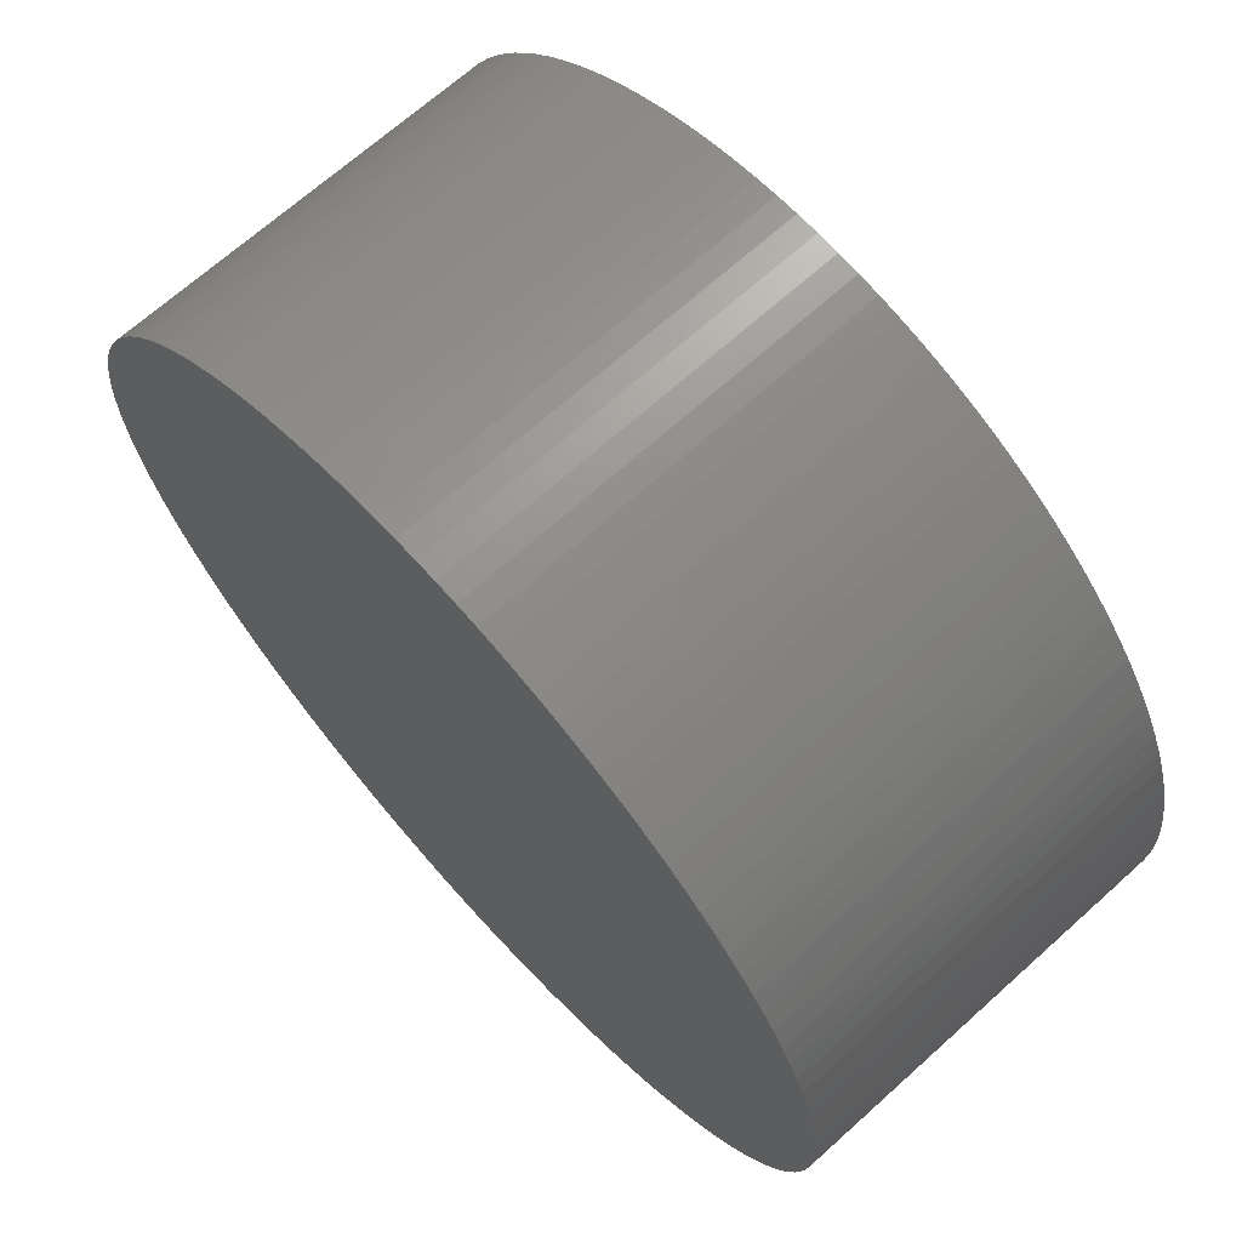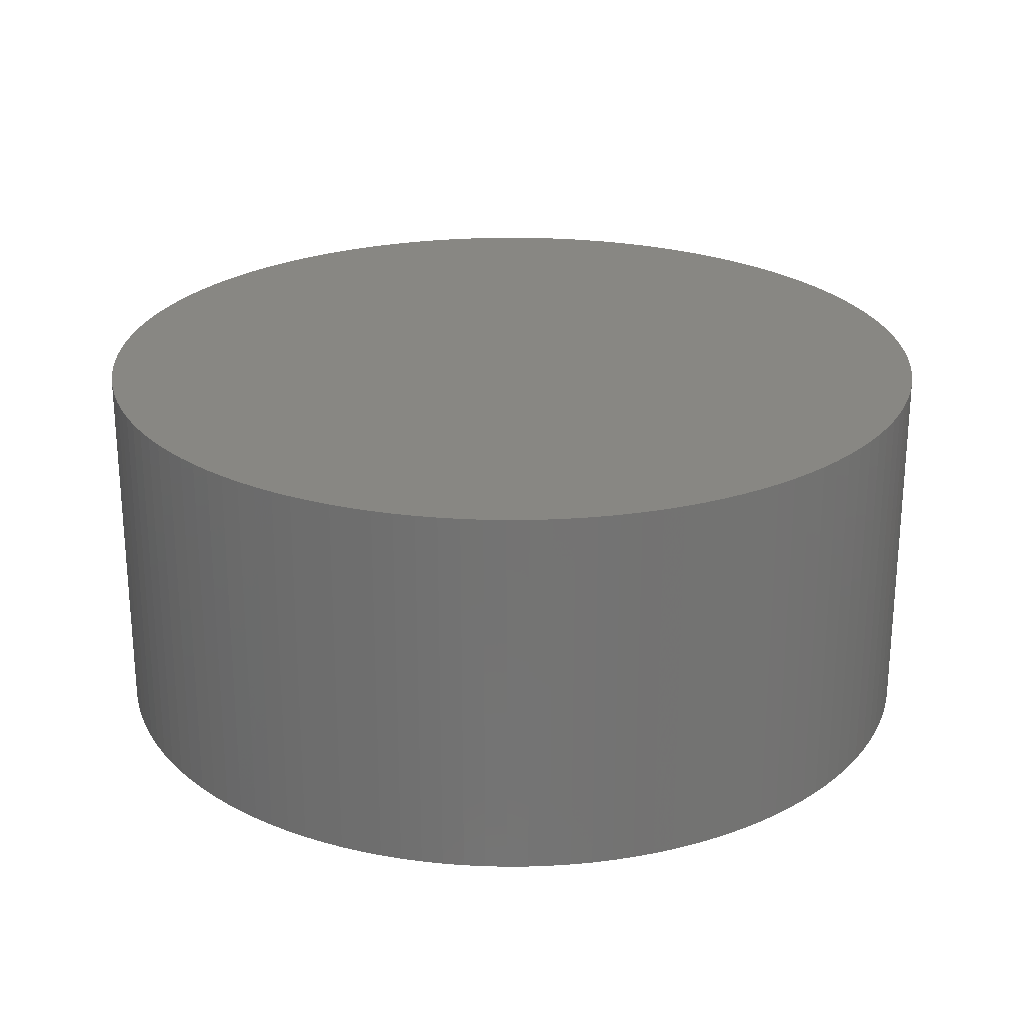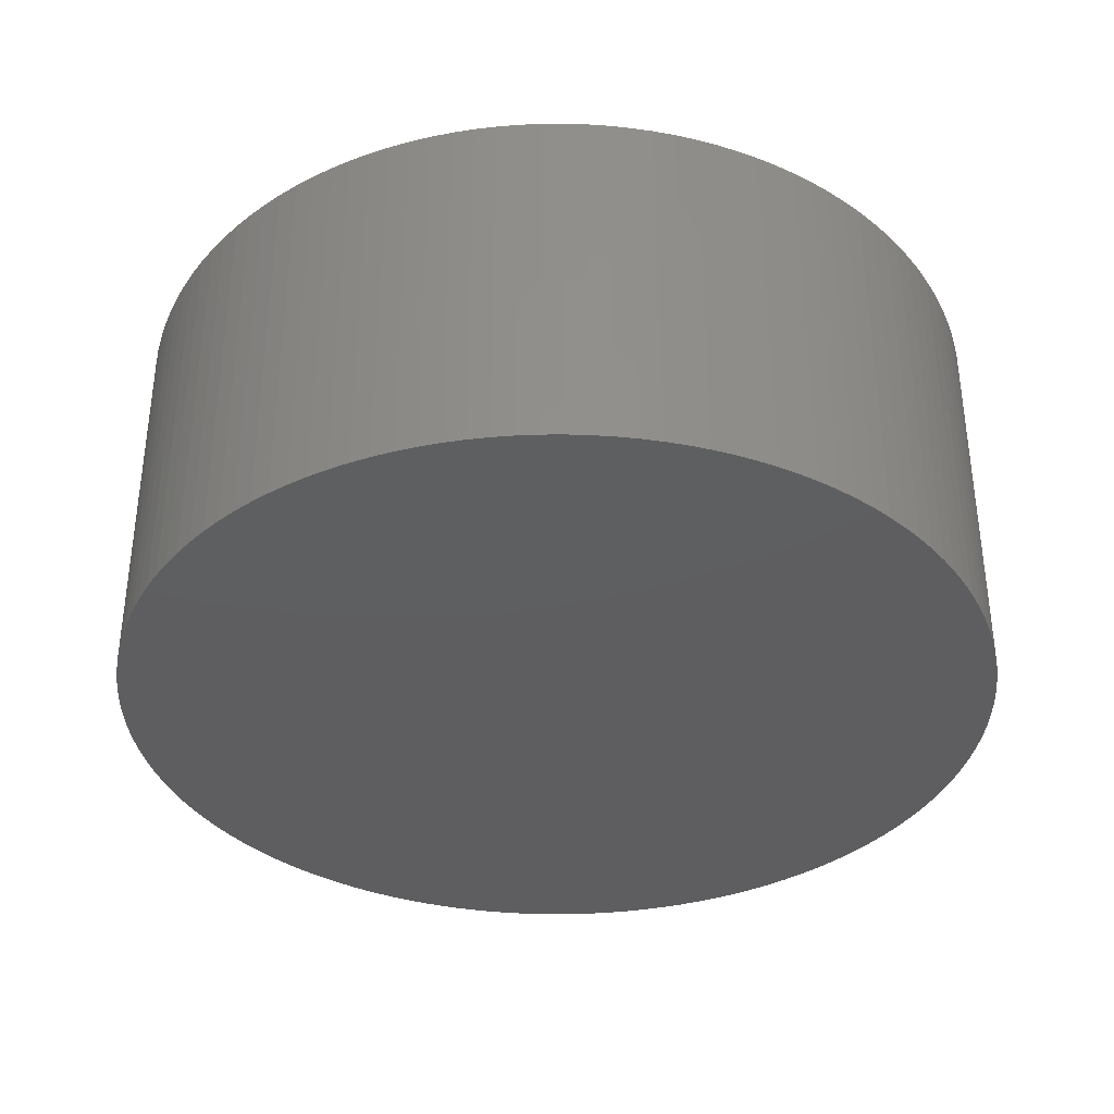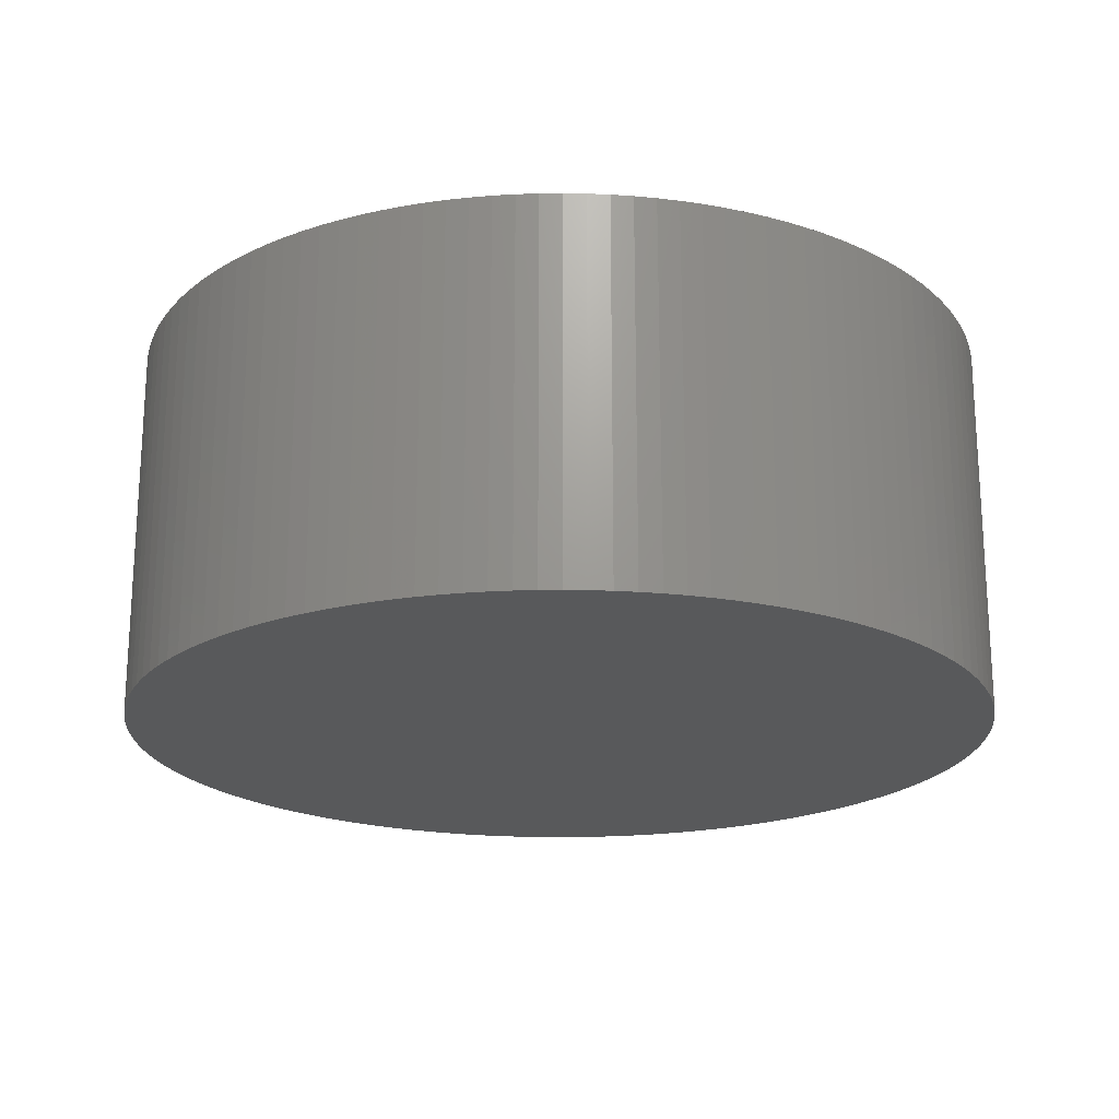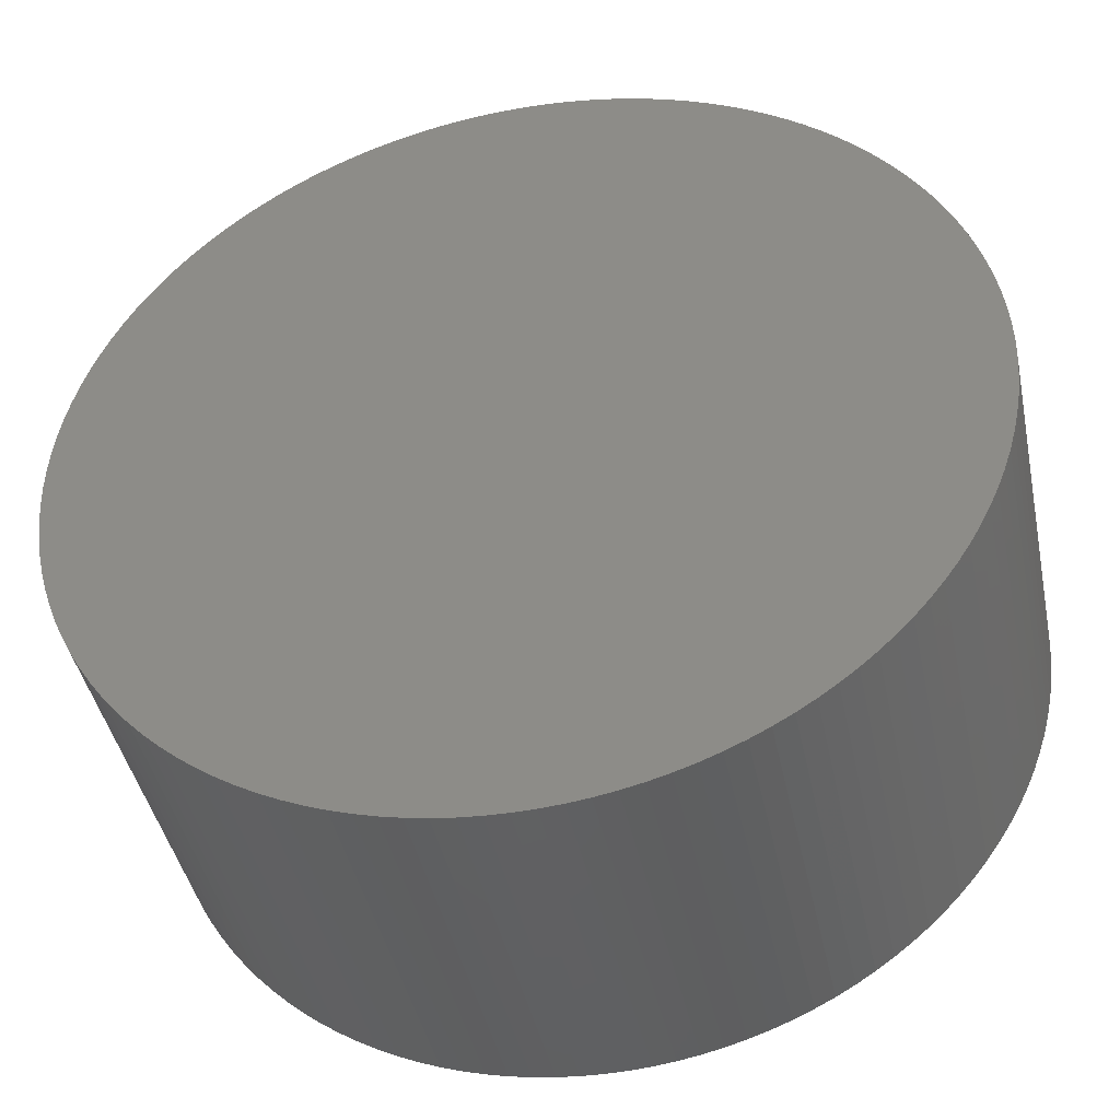
<metadata>
{"format":"stl","ext":"stl","renderer":"f3d","projection":"perspective","resolution":1024,"background":"white","views":[{"elev":68.5,"azim":48.0,"up":"+Y"},{"elev":24.4,"azim":28.8,"up":"+Z"},{"elev":-36.2,"azim":106.0,"up":"+Z"},{"elev":-20.4,"azim":-42.6,"up":"+Z"},{"elev":-42.8,"azim":11.7,"up":"+Y"}]}
</metadata>
<code>
# stl→obj: 256 verts, 508 faces
v -29.17 1.433 0
v -29.17 -1.433 0
v -29.21 6.768e-14 0
v -29.07 -2.863 0
v -29.07 2.863 0
v -28.89 -4.286 0
v -28.89 4.286 0
v -28.65 -5.699 0
v -28.65 5.699 0
v -28.33 -7.097 0
v -28.33 7.097 0
v -27.95 -8.479 0
v -27.95 8.479 0
v -27.5 -9.841 0
v -27.5 9.841 0
v -26.99 -11.18 0
v -26.99 11.18 0
v -26.41 -12.49 0
v -26.41 12.49 0
v -25.76 -13.77 0
v -25.76 13.77 0
v -25.05 -15.02 0
v -25.05 15.02 0
v -24.29 -16.23 0
v -24.29 16.23 0
v -23.46 -17.4 0
v -23.46 17.4 0
v -22.58 -18.53 0
v -22.58 18.53 0
v -21.64 -19.62 0
v -21.64 19.62 0
v -20.65 -20.65 0
v -20.65 20.65 0
v -19.62 -21.64 0
v -19.62 21.64 0
v -18.53 -22.58 0
v -18.53 22.58 0
v -17.4 -23.46 0
v -17.4 23.46 0
v -16.23 -24.29 0
v -16.23 24.29 0
v -15.02 -25.05 0
v -15.02 25.05 0
v -13.77 -25.76 0
v -13.77 25.76 0
v -12.49 -26.41 0
v -12.49 26.41 0
v -11.18 -26.99 0
v -11.18 26.99 0
v -9.841 -27.5 0
v -9.841 27.5 0
v -8.479 -27.95 0
v -8.479 27.95 0
v -7.097 -28.33 0
v -7.097 28.33 0
v -5.699 -28.65 0
v -5.699 28.65 0
v -4.286 -28.89 0
v -4.286 28.89 0
v -2.863 -29.07 0
v -2.863 29.07 0
v -1.433 -29.17 0
v -1.433 29.17 0
v -2.143e-13 -29.21 0
v -2.82e-14 29.21 0
v 1.433 -29.17 0
v 1.433 29.17 0
v 2.863 -29.07 0
v 2.863 29.07 0
v 4.286 -28.89 0
v 4.286 28.89 0
v 5.699 -28.65 0
v 5.699 28.65 0
v 7.097 -28.33 0
v 7.097 28.33 0
v 8.479 -27.95 0
v 8.479 27.95 0
v 9.841 -27.5 0
v 9.841 27.5 0
v 11.18 -26.99 0
v 11.18 26.99 0
v 12.49 -26.41 0
v 12.49 26.41 0
v 13.77 -25.76 0
v 13.77 25.76 0
v 15.02 -25.05 0
v 15.02 25.05 0
v 16.23 -24.29 0
v 16.23 24.29 0
v 17.4 -23.46 0
v 17.4 23.46 0
v 18.53 -22.58 0
v 18.53 22.58 0
v 19.62 -21.64 0
v 19.62 21.64 0
v 20.65 -20.65 0
v 20.65 20.65 0
v 21.64 -19.62 0
v 21.64 19.62 0
v 22.58 -18.53 0
v 22.58 18.53 0
v 23.46 -17.4 0
v 23.46 17.4 0
v 24.29 -16.23 0
v 24.29 16.23 0
v 25.05 -15.02 0
v 25.05 15.02 0
v 25.76 -13.77 0
v 25.76 13.77 0
v 26.41 -12.49 0
v 26.41 12.49 0
v 26.99 -11.18 0
v 26.99 11.18 0
v 27.5 -9.841 0
v 27.5 9.841 0
v 27.95 -8.479 0
v 27.95 8.479 0
v 28.33 -7.097 0
v 28.33 7.097 0
v 28.65 -5.699 0
v 28.65 5.699 0
v 28.89 -4.286 0
v 28.89 4.286 0
v 29.07 -2.863 0
v 29.07 2.863 0
v 29.17 -1.433 0
v 29.17 1.433 0
v 29.21 0 0
v -29.17 -1.433 25.4
v -29.17 1.433 25.4
v -29.21 6.768e-14 25.4
v -29.07 -2.863 25.4
v -29.07 2.863 25.4
v -28.89 -4.286 25.4
v -28.89 4.286 25.4
v -28.65 -5.699 25.4
v -28.65 5.699 25.4
v -28.33 -7.097 25.4
v -28.33 7.097 25.4
v -27.95 -8.479 25.4
v -27.95 8.479 25.4
v -27.5 -9.841 25.4
v -27.5 9.841 25.4
v -26.99 -11.18 25.4
v -26.99 11.18 25.4
v -26.41 -12.49 25.4
v -26.41 12.49 25.4
v -25.76 -13.77 25.4
v -25.76 13.77 25.4
v -25.05 -15.02 25.4
v -25.05 15.02 25.4
v -24.29 -16.23 25.4
v -24.29 16.23 25.4
v -23.46 -17.4 25.4
v -23.46 17.4 25.4
v -22.58 -18.53 25.4
v -22.58 18.53 25.4
v -21.64 -19.62 25.4
v -21.64 19.62 25.4
v -20.65 -20.65 25.4
v -20.65 20.65 25.4
v -19.62 -21.64 25.4
v -19.62 21.64 25.4
v -18.53 -22.58 25.4
v -18.53 22.58 25.4
v -17.4 -23.46 25.4
v -17.4 23.46 25.4
v -16.23 -24.29 25.4
v -16.23 24.29 25.4
v -15.02 -25.05 25.4
v -15.02 25.05 25.4
v -13.77 -25.76 25.4
v -13.77 25.76 25.4
v -12.49 -26.41 25.4
v -12.49 26.41 25.4
v -11.18 -26.99 25.4
v -11.18 26.99 25.4
v -9.841 -27.5 25.4
v -9.841 27.5 25.4
v -8.479 -27.95 25.4
v -8.479 27.95 25.4
v -7.097 -28.33 25.4
v -7.097 28.33 25.4
v -5.699 -28.65 25.4
v -5.699 28.65 25.4
v -4.286 -28.89 25.4
v -4.286 28.89 25.4
v -2.863 -29.07 25.4
v -2.863 29.07 25.4
v -1.433 -29.17 25.4
v -1.433 29.17 25.4
v -2.143e-13 -29.21 25.4
v -2.82e-14 29.21 25.4
v 1.433 -29.17 25.4
v 1.433 29.17 25.4
v 2.863 -29.07 25.4
v 2.863 29.07 25.4
v 4.286 -28.89 25.4
v 4.286 28.89 25.4
v 5.699 -28.65 25.4
v 5.699 28.65 25.4
v 7.097 -28.33 25.4
v 7.097 28.33 25.4
v 8.479 -27.95 25.4
v 8.479 27.95 25.4
v 9.841 -27.5 25.4
v 9.841 27.5 25.4
v 11.18 -26.99 25.4
v 11.18 26.99 25.4
v 12.49 -26.41 25.4
v 12.49 26.41 25.4
v 13.77 -25.76 25.4
v 13.77 25.76 25.4
v 15.02 -25.05 25.4
v 15.02 25.05 25.4
v 16.23 -24.29 25.4
v 16.23 24.29 25.4
v 17.4 -23.46 25.4
v 17.4 23.46 25.4
v 18.53 -22.58 25.4
v 18.53 22.58 25.4
v 19.62 -21.64 25.4
v 19.62 21.64 25.4
v 20.65 -20.65 25.4
v 20.65 20.65 25.4
v 21.64 -19.62 25.4
v 21.64 19.62 25.4
v 22.58 -18.53 25.4
v 22.58 18.53 25.4
v 23.46 -17.4 25.4
v 23.46 17.4 25.4
v 24.29 -16.23 25.4
v 24.29 16.23 25.4
v 25.05 -15.02 25.4
v 25.05 15.02 25.4
v 25.76 -13.77 25.4
v 25.76 13.77 25.4
v 26.41 -12.49 25.4
v 26.41 12.49 25.4
v 26.99 -11.18 25.4
v 26.99 11.18 25.4
v 27.5 -9.841 25.4
v 27.5 9.841 25.4
v 27.95 -8.479 25.4
v 27.95 8.479 25.4
v 28.33 -7.097 25.4
v 28.33 7.097 25.4
v 28.65 -5.699 25.4
v 28.65 5.699 25.4
v 28.89 -4.286 25.4
v 28.89 4.286 25.4
v 29.07 -2.863 25.4
v 29.07 2.863 25.4
v 29.17 -1.433 25.4
v 29.17 1.433 25.4
v 29.21 0 25.4
f 1 2 3
f 2 1 4
f 4 1 5
f 4 5 6
f 6 5 7
f 6 7 8
f 8 7 9
f 8 9 10
f 10 9 11
f 10 11 12
f 12 11 13
f 12 13 14
f 14 13 15
f 14 15 16
f 16 15 17
f 16 17 18
f 18 17 19
f 18 19 20
f 20 19 21
f 20 21 22
f 22 21 23
f 22 23 24
f 24 23 25
f 24 25 26
f 26 25 27
f 26 27 28
f 28 27 29
f 28 29 30
f 30 29 31
f 30 31 32
f 32 31 33
f 32 33 34
f 34 33 35
f 34 35 36
f 36 35 37
f 36 37 38
f 38 37 39
f 38 39 40
f 40 39 41
f 40 41 42
f 42 41 43
f 42 43 44
f 44 43 45
f 44 45 46
f 46 45 47
f 46 47 48
f 48 47 49
f 48 49 50
f 50 49 51
f 50 51 52
f 52 51 53
f 52 53 54
f 54 53 55
f 54 55 56
f 56 55 57
f 56 57 58
f 58 57 59
f 58 59 60
f 60 59 61
f 60 61 62
f 62 61 63
f 62 63 64
f 64 63 65
f 64 65 66
f 66 65 67
f 66 67 68
f 68 67 69
f 68 69 70
f 70 69 71
f 70 71 72
f 72 71 73
f 72 73 74
f 74 73 75
f 74 75 76
f 76 75 77
f 76 77 78
f 78 77 79
f 78 79 80
f 80 79 81
f 80 81 82
f 82 81 83
f 82 83 84
f 84 83 85
f 84 85 86
f 86 85 87
f 86 87 88
f 88 87 89
f 88 89 90
f 90 89 91
f 90 91 92
f 92 91 93
f 92 93 94
f 94 93 95
f 94 95 96
f 96 95 97
f 96 97 98
f 98 97 99
f 98 99 100
f 100 99 101
f 100 101 102
f 102 101 103
f 102 103 104
f 104 103 105
f 104 105 106
f 106 105 107
f 106 107 108
f 108 107 109
f 108 109 110
f 110 109 111
f 110 111 112
f 112 111 113
f 112 113 114
f 114 113 115
f 114 115 116
f 116 115 117
f 116 117 118
f 118 117 119
f 118 119 120
f 120 119 121
f 120 121 122
f 122 121 123
f 122 123 124
f 124 123 125
f 124 125 126
f 126 125 127
f 126 127 128
f 129 130 131
f 130 129 132
f 130 132 133
f 133 132 134
f 133 134 135
f 135 134 136
f 135 136 137
f 137 136 138
f 137 138 139
f 139 138 140
f 139 140 141
f 141 140 142
f 141 142 143
f 143 142 144
f 143 144 145
f 145 144 146
f 145 146 147
f 147 146 148
f 147 148 149
f 149 148 150
f 149 150 151
f 151 150 152
f 151 152 153
f 153 152 154
f 153 154 155
f 155 154 156
f 155 156 157
f 157 156 158
f 157 158 159
f 159 158 160
f 159 160 161
f 161 160 162
f 161 162 163
f 163 162 164
f 163 164 165
f 165 164 166
f 165 166 167
f 167 166 168
f 167 168 169
f 169 168 170
f 169 170 171
f 171 170 172
f 171 172 173
f 173 172 174
f 173 174 175
f 175 174 176
f 175 176 177
f 177 176 178
f 177 178 179
f 179 178 180
f 179 180 181
f 181 180 182
f 181 182 183
f 183 182 184
f 183 184 185
f 185 184 186
f 185 186 187
f 187 186 188
f 187 188 189
f 189 188 190
f 189 190 191
f 191 190 192
f 191 192 193
f 193 192 194
f 193 194 195
f 195 194 196
f 195 196 197
f 197 196 198
f 197 198 199
f 199 198 200
f 199 200 201
f 201 200 202
f 201 202 203
f 203 202 204
f 203 204 205
f 205 204 206
f 205 206 207
f 207 206 208
f 207 208 209
f 209 208 210
f 209 210 211
f 211 210 212
f 211 212 213
f 213 212 214
f 213 214 215
f 215 214 216
f 215 216 217
f 217 216 218
f 217 218 219
f 219 218 220
f 219 220 221
f 221 220 222
f 221 222 223
f 223 222 224
f 223 224 225
f 225 224 226
f 225 226 227
f 227 226 228
f 227 228 229
f 229 228 230
f 229 230 231
f 231 230 232
f 231 232 233
f 233 232 234
f 233 234 235
f 235 234 236
f 235 236 237
f 237 236 238
f 237 238 239
f 239 238 240
f 239 240 241
f 241 240 242
f 241 242 243
f 243 242 244
f 243 244 245
f 245 244 246
f 245 246 247
f 247 246 248
f 247 248 249
f 249 248 250
f 249 250 251
f 251 250 252
f 251 252 253
f 253 252 254
f 253 254 255
f 255 254 256
f 176 46 48
f 46 176 174
f 133 1 130
f 1 133 5
f 135 5 133
f 5 135 7
f 132 6 134
f 6 132 4
f 137 7 135
f 7 137 9
f 168 38 40
f 38 168 166
f 139 9 137
f 9 139 11
f 131 2 129
f 2 131 3
f 158 32 160
f 32 158 30
f 152 26 154
f 26 152 24
f 136 10 138
f 10 136 8
f 174 44 46
f 44 174 172
f 134 8 136
f 8 134 6
f 141 11 139
f 11 141 13
f 180 50 52
f 50 180 178
f 178 48 50
f 48 178 176
f 164 34 36
f 34 164 162
f 138 12 140
f 12 138 10
f 129 4 132
f 4 129 2
f 162 32 34
f 32 162 160
f 154 28 156
f 28 154 26
f 172 42 44
f 42 172 170
f 148 22 150
f 22 148 20
f 166 36 38
f 36 166 164
f 142 16 144
f 16 142 14
f 156 30 158
f 30 156 28
f 150 24 152
f 24 150 22
f 144 18 146
f 18 144 16
f 140 14 142
f 14 140 12
f 170 40 42
f 40 170 168
f 146 20 148
f 20 146 18
f 130 3 131
f 3 130 1
f 202 72 74
f 72 202 200
f 194 64 66
f 64 194 192
f 184 54 56
f 54 184 182
f 206 76 78
f 76 206 204
f 186 56 58
f 56 186 184
f 182 52 54
f 52 182 180
f 208 78 80
f 78 208 206
f 192 62 64
f 62 192 190
f 188 58 60
f 58 188 186
f 200 70 72
f 70 200 198
f 190 60 62
f 60 190 188
f 198 68 70
f 68 198 196
f 196 66 68
f 66 196 194
f 204 74 76
f 74 204 202
f 128 254 126
f 254 128 256
f 119 249 121
f 249 119 247
f 109 239 111
f 239 109 237
f 113 243 115
f 243 113 241
f 115 245 117
f 245 115 243
f 121 251 123
f 251 121 249
f 125 255 127
f 255 125 253
f 117 247 119
f 247 117 245
f 123 253 125
f 253 123 251
f 127 256 128
f 256 127 255
f 107 237 109
f 237 107 235
f 111 241 113
f 241 111 239
f 105 235 107
f 235 105 233
f 114 240 112
f 240 114 242
f 118 244 116
f 244 118 246
f 108 234 106
f 234 108 236
f 102 228 100
f 228 102 230
f 216 86 88
f 86 216 214
f 116 242 114
f 242 116 244
f 214 84 86
f 84 214 212
f 212 82 84
f 82 212 210
f 120 246 118
f 246 120 248
f 222 92 94
f 92 222 220
f 218 88 90
f 88 218 216
f 220 90 92
f 90 220 218
f 106 232 104
f 232 106 234
f 210 80 82
f 80 210 208
f 100 226 98
f 226 100 228
f 126 252 124
f 252 126 254
f 110 236 108
f 236 110 238
f 124 250 122
f 250 124 252
f 104 230 102
f 230 104 232
f 112 238 110
f 238 112 240
f 98 224 96
f 224 98 226
f 224 94 96
f 94 224 222
f 122 248 120
f 248 122 250
f 147 17 145
f 17 147 19
f 173 47 45
f 47 173 175
f 167 41 39
f 41 167 169
f 169 43 41
f 43 169 171
f 175 49 47
f 49 175 177
f 189 63 61
f 63 189 191
f 155 25 153
f 25 155 27
f 171 45 43
f 45 171 173
f 145 15 143
f 15 145 17
f 179 53 51
f 53 179 181
f 183 57 55
f 57 183 185
f 185 59 57
f 59 185 187
f 151 21 149
f 21 151 23
f 193 67 65
f 67 193 195
f 197 71 69
f 71 197 199
f 199 73 71
f 73 199 201
f 161 35 33
f 35 161 163
f 201 75 73
f 75 201 203
f 153 23 151
f 23 153 25
f 187 61 59
f 61 187 189
f 163 37 35
f 37 163 165
f 159 29 157
f 29 159 31
f 165 39 37
f 39 165 167
f 181 55 53
f 55 181 183
f 149 19 147
f 19 149 21
f 177 51 49
f 51 177 179
f 203 77 75
f 77 203 205
f 191 65 63
f 65 191 193
f 157 27 155
f 27 157 29
f 195 69 67
f 69 195 197
f 143 13 141
f 13 143 15
f 161 31 159
f 31 161 33
f 103 233 105
f 233 103 231
f 209 83 81
f 83 209 211
f 215 89 87
f 89 215 217
f 223 97 95
f 97 223 225
f 219 93 91
f 93 219 221
f 221 95 93
f 95 221 223
f 101 231 103
f 231 101 229
f 207 81 79
f 81 207 209
f 213 87 85
f 87 213 215
f 97 227 99
f 227 97 225
f 99 229 101
f 229 99 227
f 205 79 77
f 79 205 207
f 211 85 83
f 85 211 213
f 217 91 89
f 91 217 219

</code>
